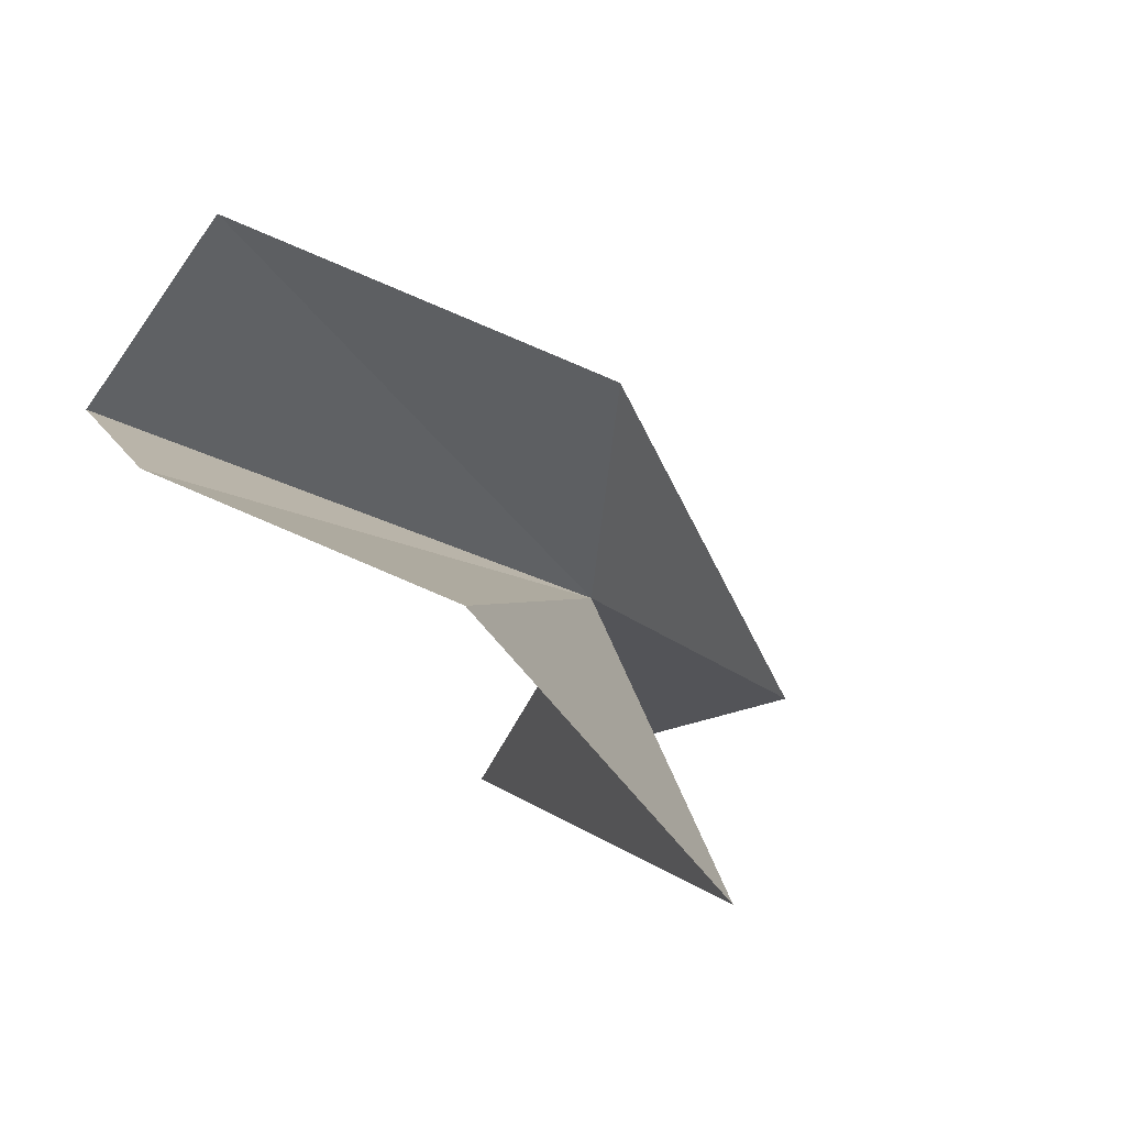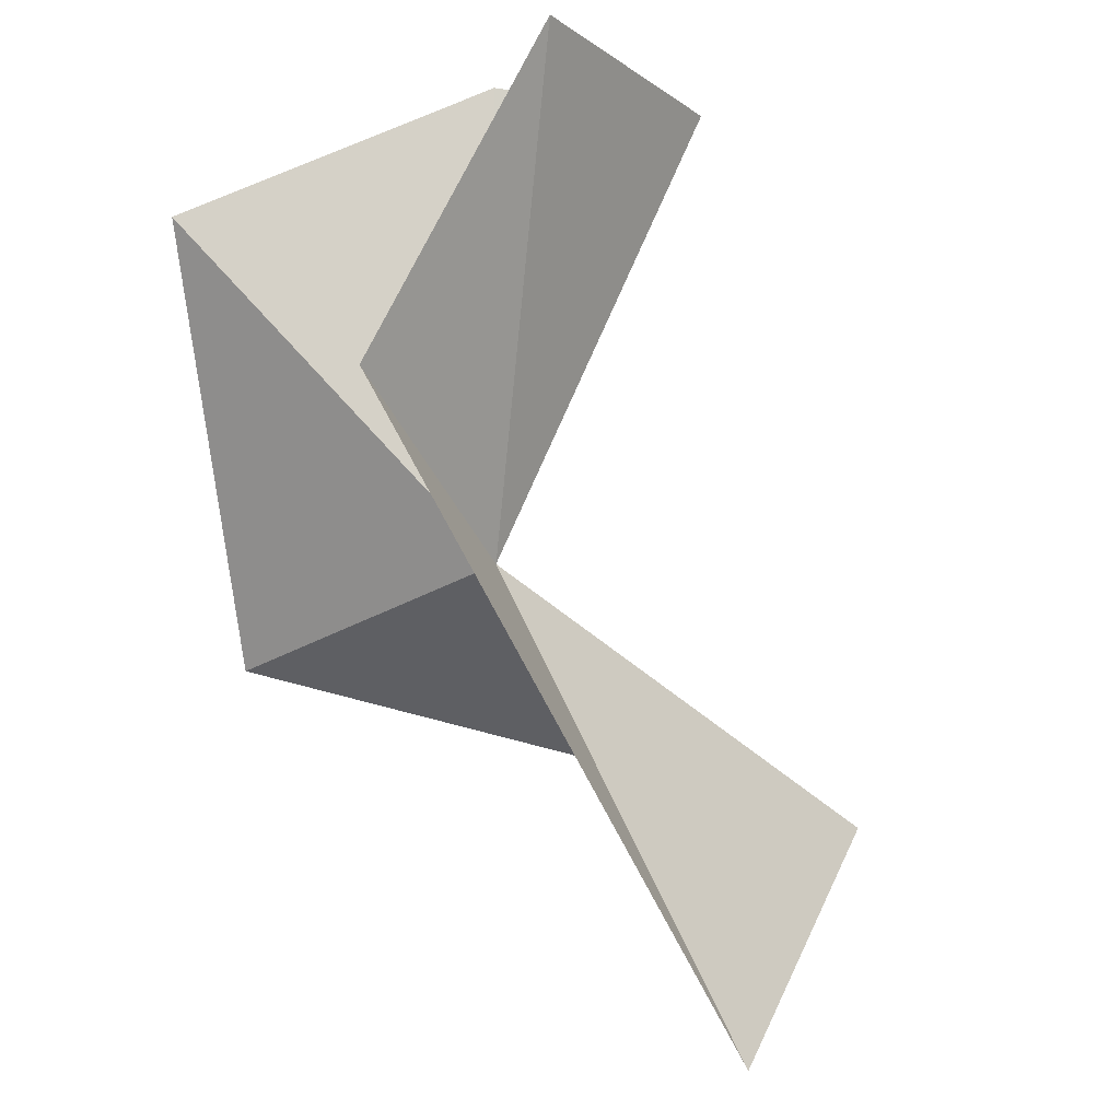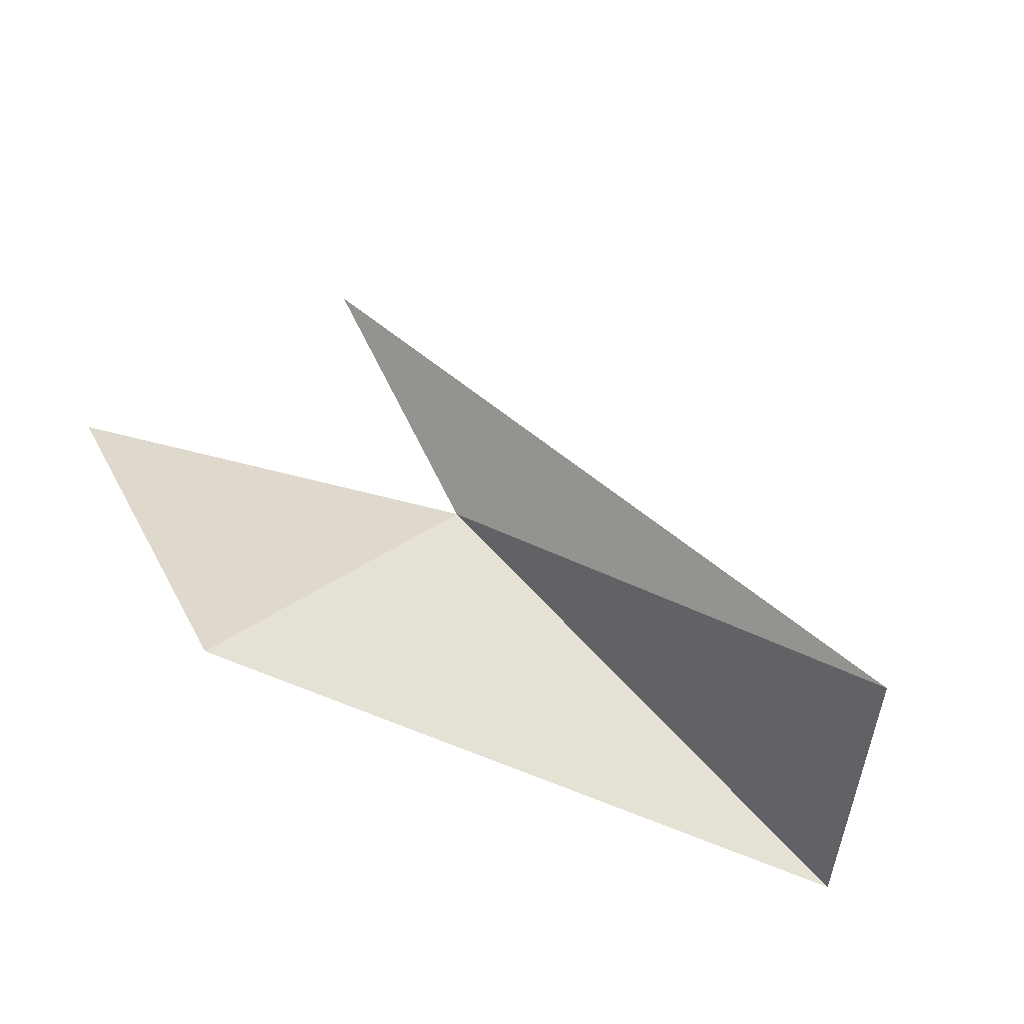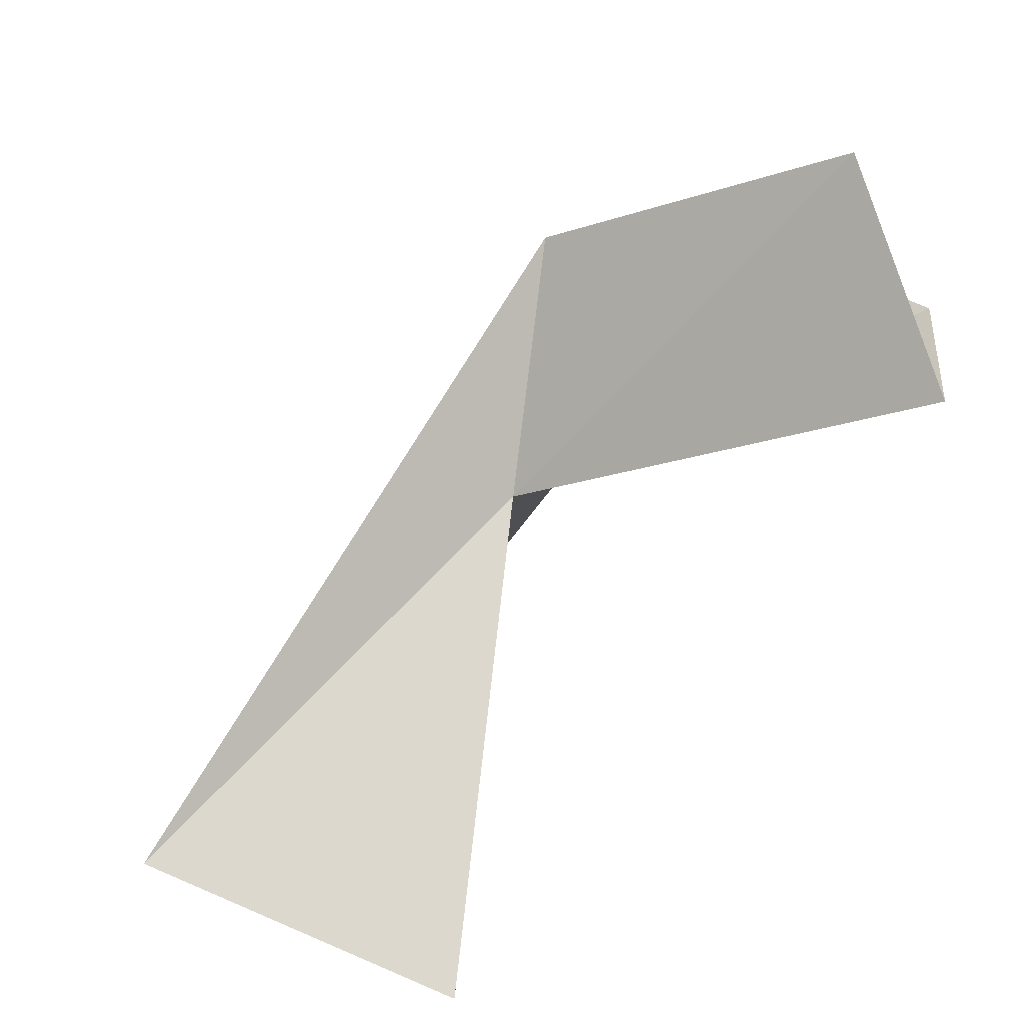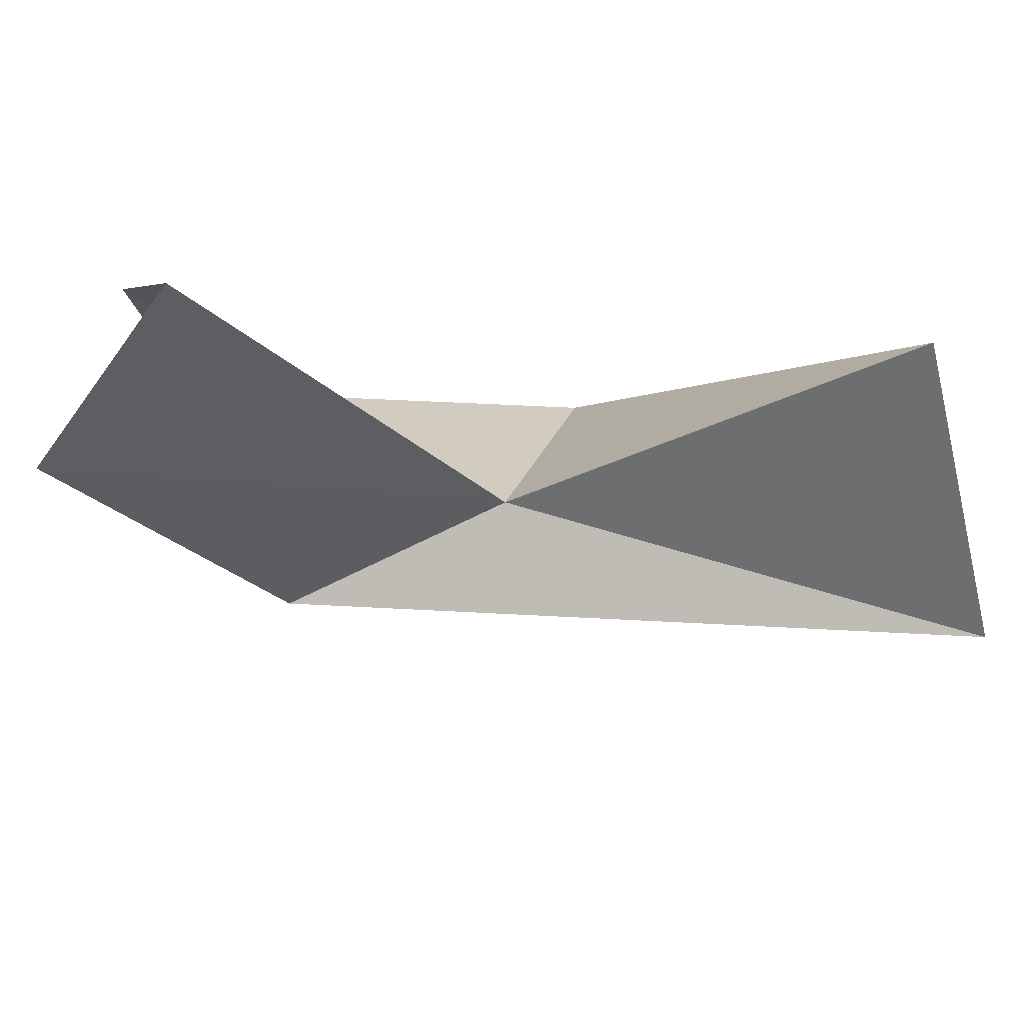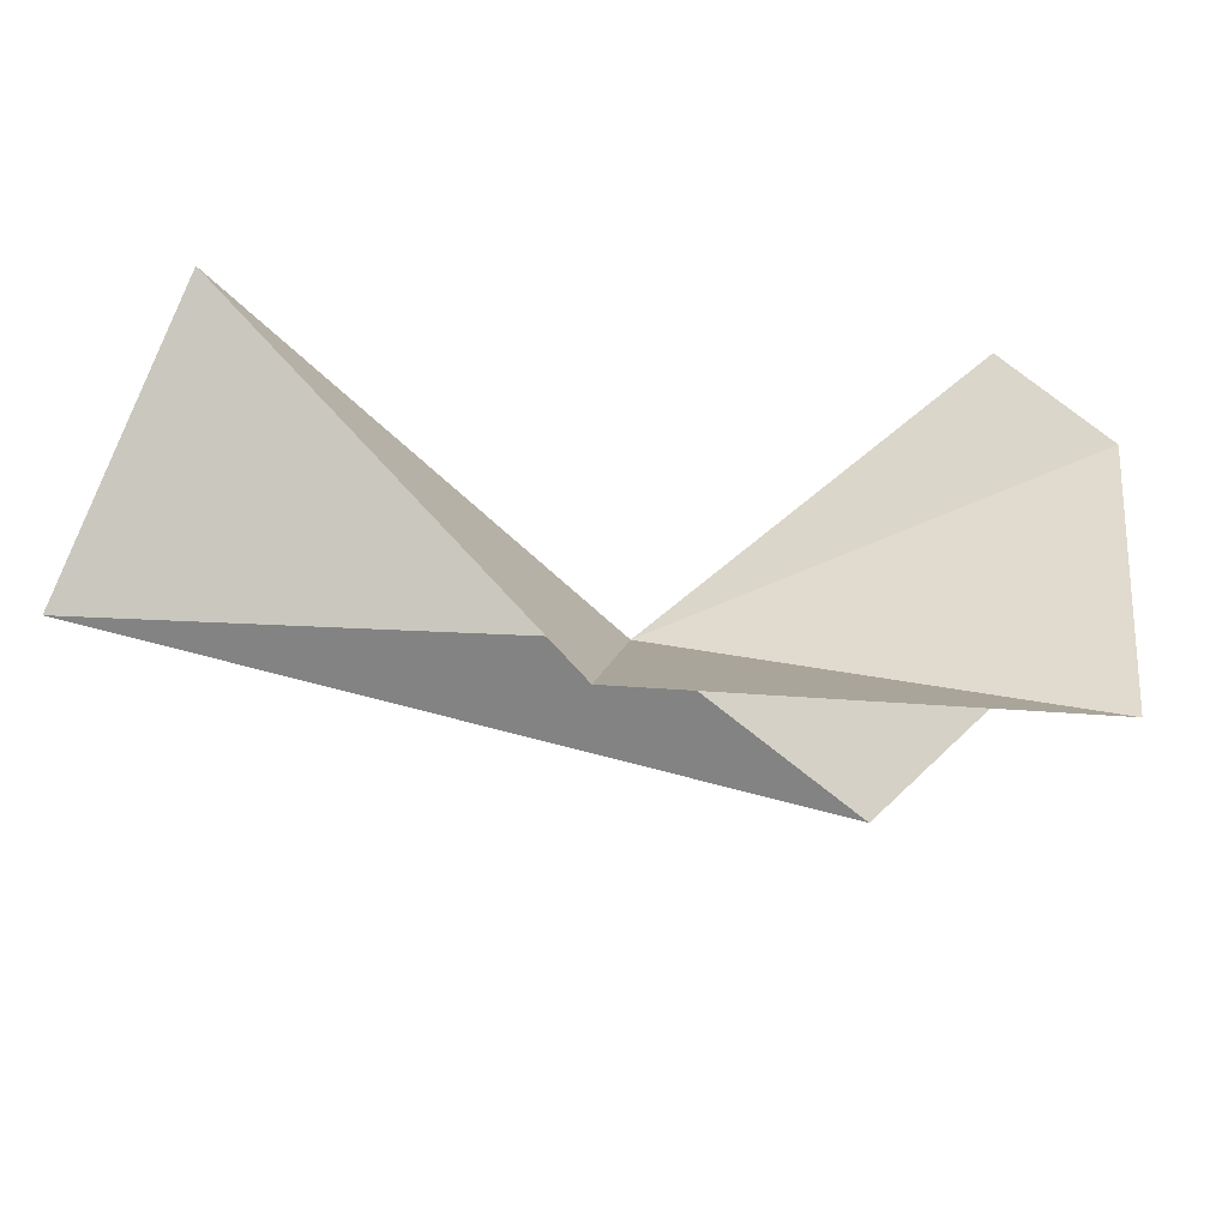
<metadata>
{"format":"obj","ext":"obj","renderer":"f3d","projection":"perspective","resolution":1024,"background":"white","views":[{"elev":21.7,"azim":127.1,"up":"+Y"},{"elev":54.4,"azim":-113.3,"up":"+Y"},{"elev":-25.5,"azim":-139.2,"up":"+Y"},{"elev":27.2,"azim":-26.4,"up":"+Y"},{"elev":70.9,"azim":-128.7,"up":"+Z"},{"elev":-41.2,"azim":37.0,"up":"+Z"}]}
</metadata>
<code>
v 10.63 -12.11 3.147
v 11.58 -13.84 1.064
v 8.673 -15.36 5.918
v 11.36 -9.911 2.341
v 6.601 -14.65 3.742
v 14.15 -10.29 4.627
v 14.12 -10.63 1.618
v 13.13 -8.619 4.728
v 13.22 -10.4 6.193
f 1 2 3
f 1 5 4
f 1 6 7
f 1 4 8
f 1 7 2
f 1 9 6
f 1 3 5
f 1 8 9

</code>
